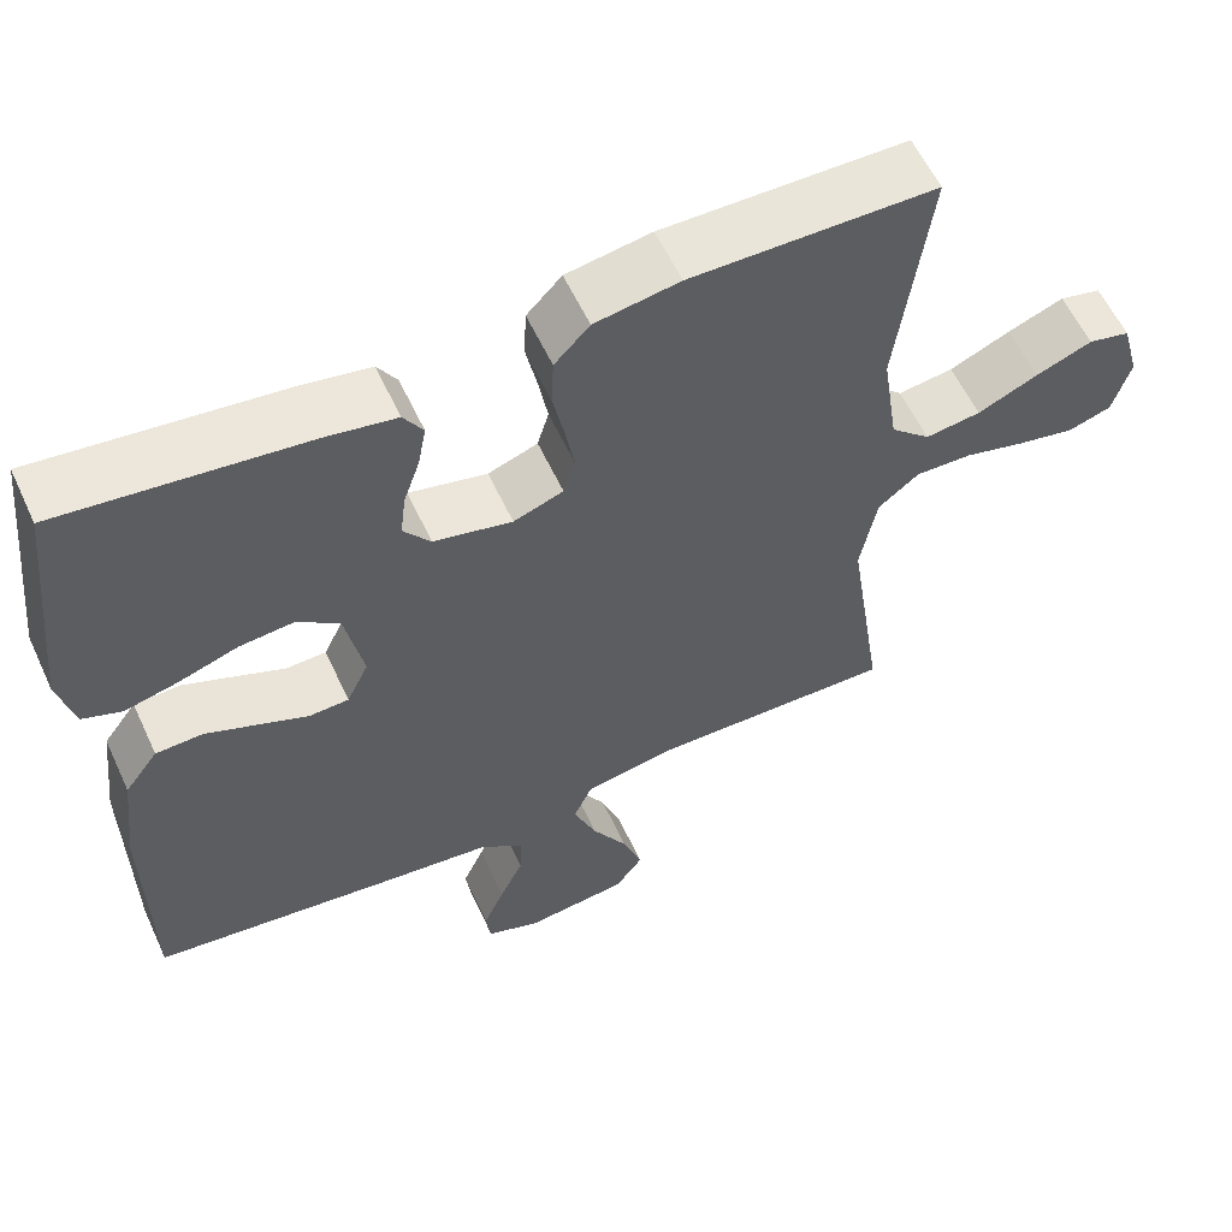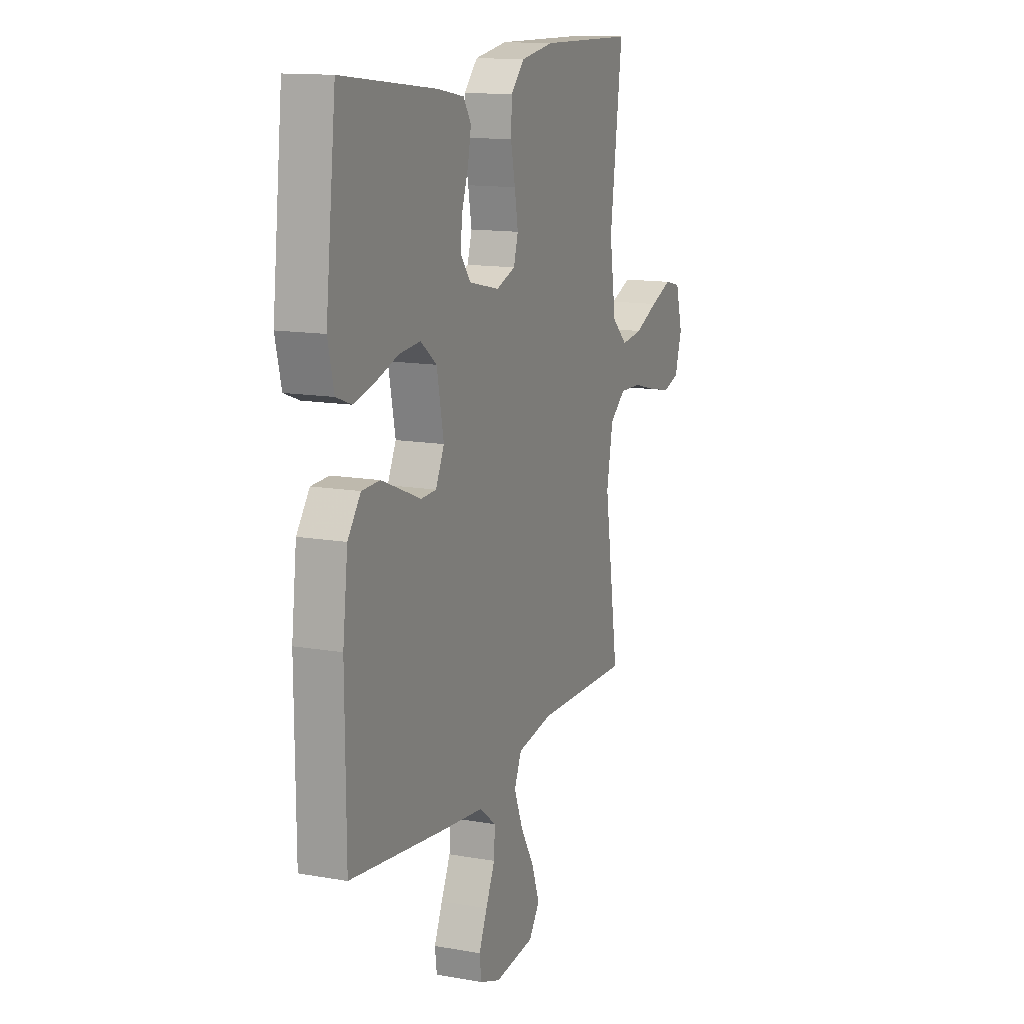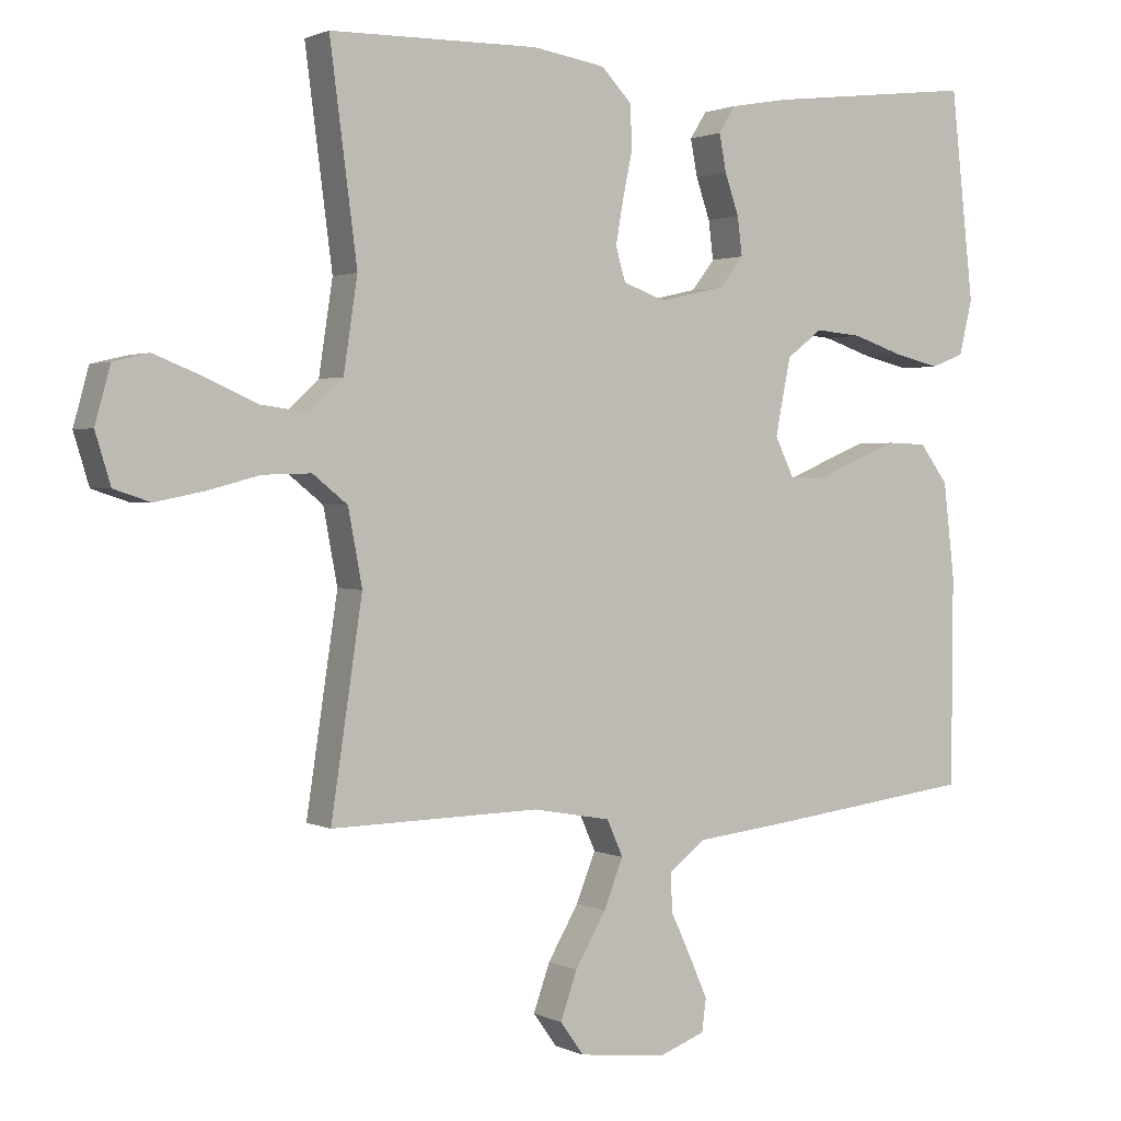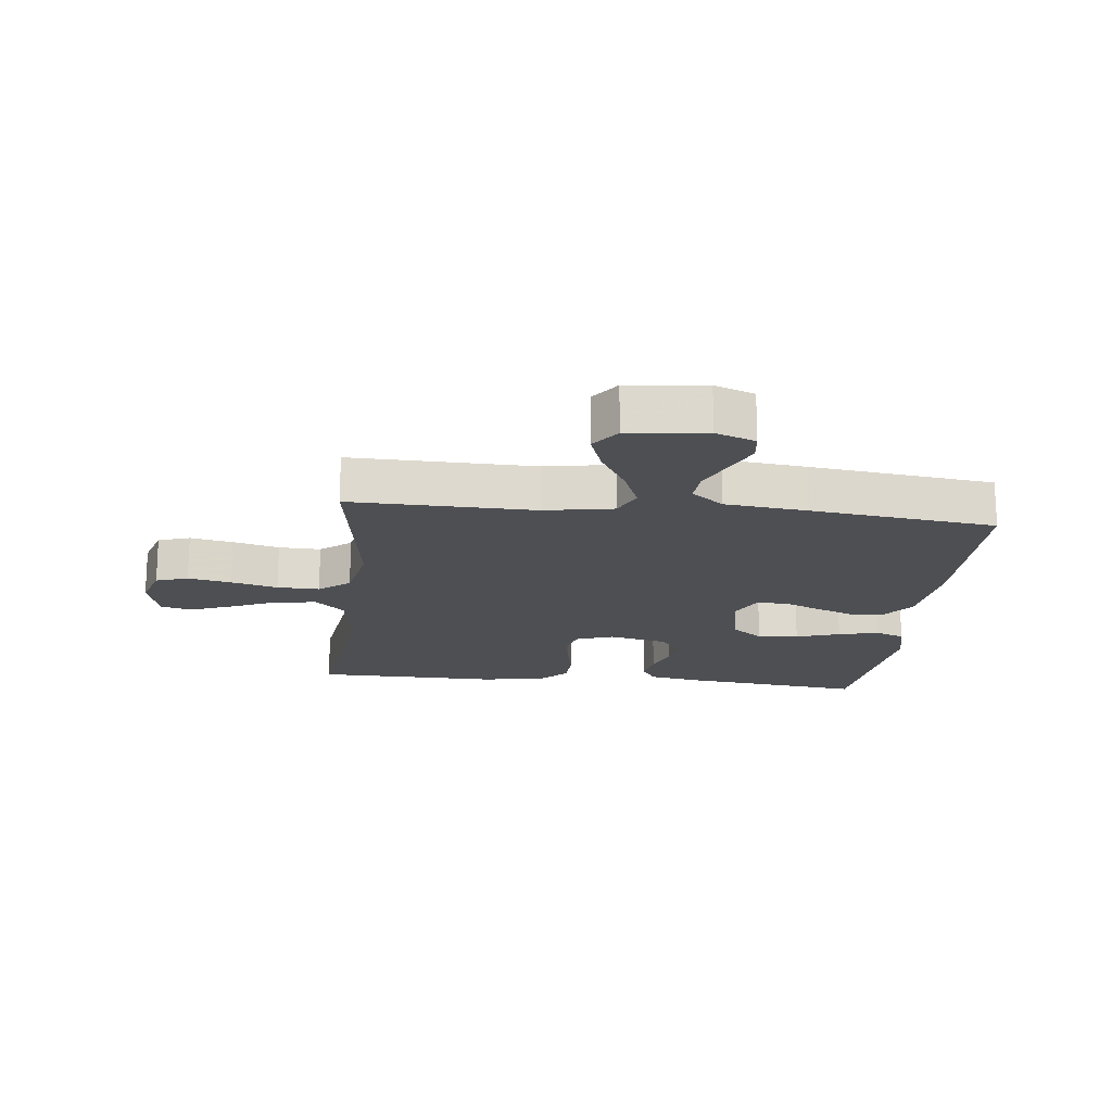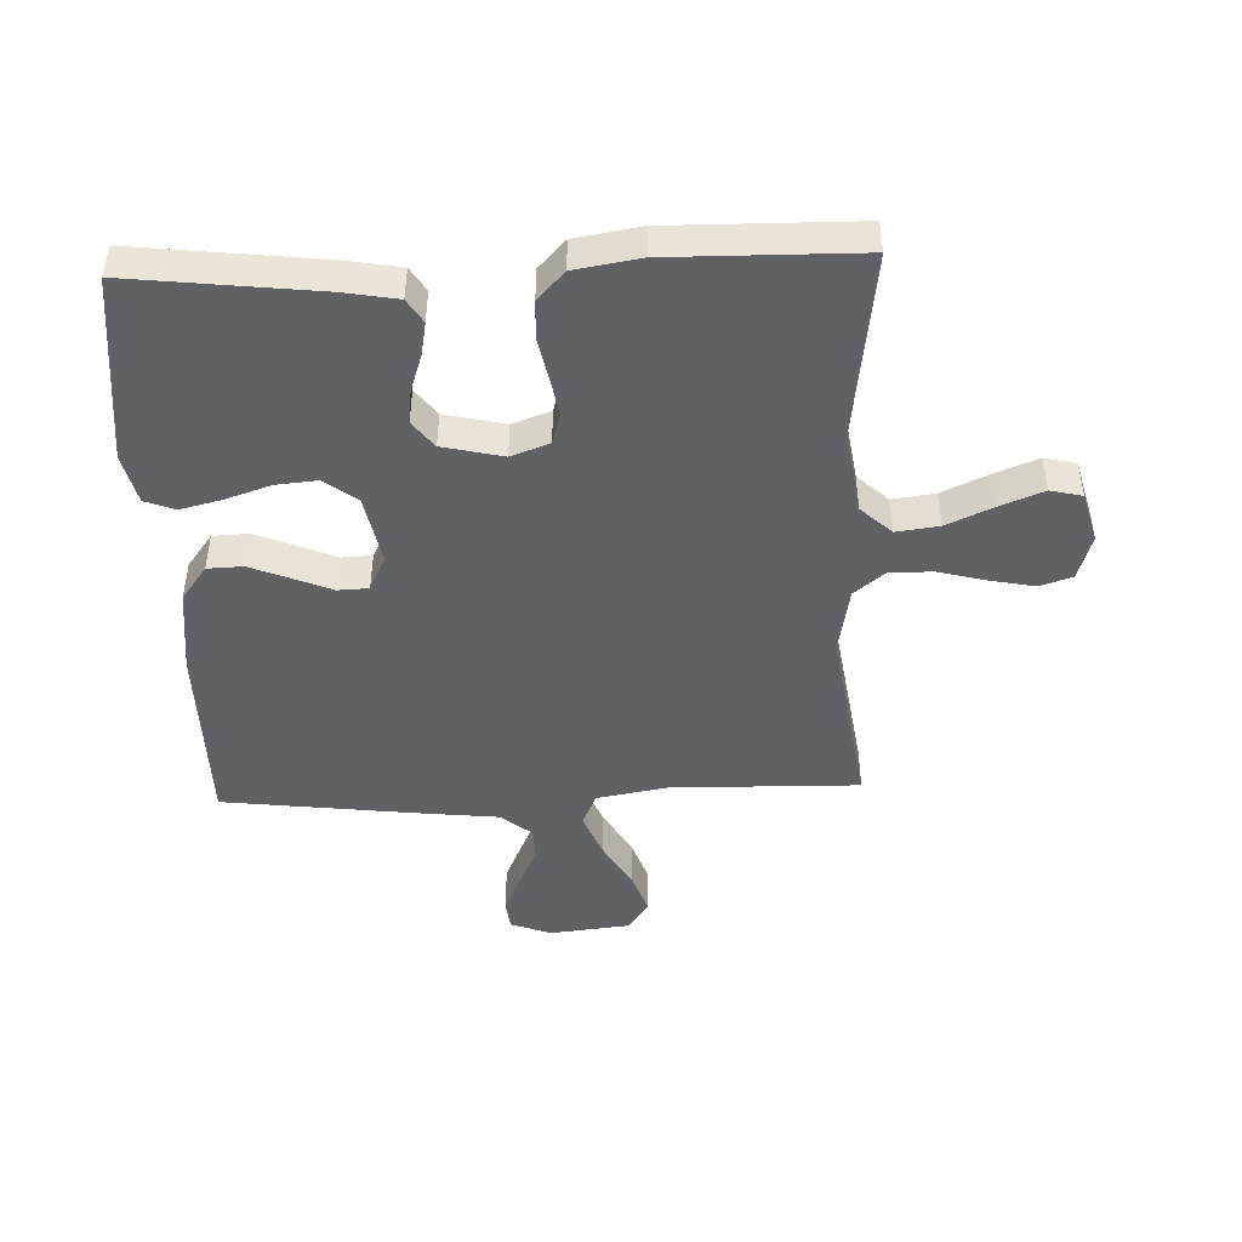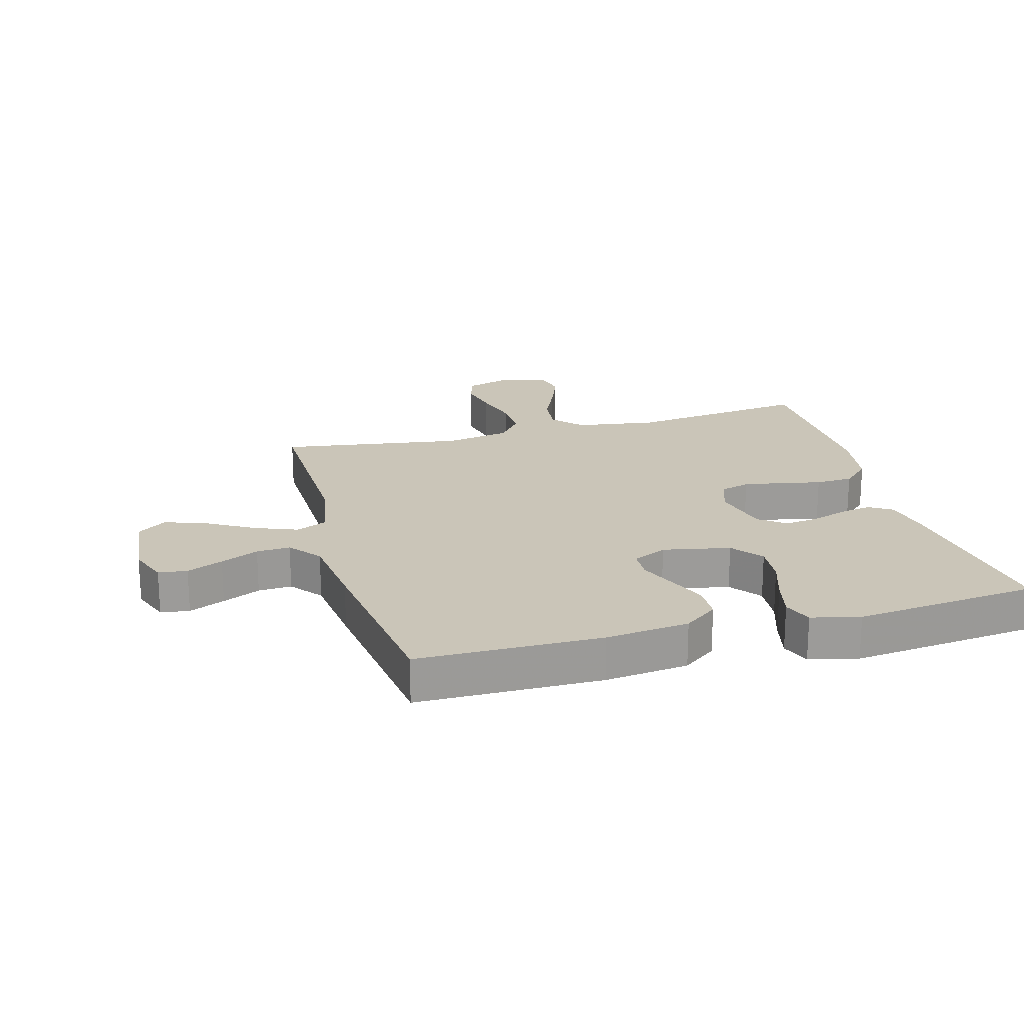
<metadata>
{"format":"obj","ext":"obj","renderer":"f3d","projection":"perspective","resolution":1024,"background":"white","views":[{"elev":58.7,"azim":-24.8,"up":"+Z"},{"elev":13.4,"azim":-68.1,"up":"+Z"},{"elev":1.5,"azim":148.7,"up":"+Z"},{"elev":-17.9,"azim":173.6,"up":"+Y"},{"elev":-46.3,"azim":2.2,"up":"+Y"},{"elev":20.5,"azim":-105.5,"up":"+Y"}]}
</metadata>
<code>
v -0.5 0.07 0.5
v -0.2 0.07 0.465
v -0.116 0.07 0.45
v -0.092 0.07 0.412
v -0.102 0.07 0.359
v -0.122 0.07 0.301
v -0.129 0.07 0.246
v -0.096 0.07 0.203
v 0 0.07 0.181
v 0.061 0.07 0.203
v 0.075 0.07 0.251
v 0.064 0.07 0.314
v 0.05 0.07 0.381
v 0.053 0.07 0.442
v 0.096 0.07 0.487
v 0.2 0.07 0.504
v 0.5 0.07 0.5
v 0.461 0.07 0.2
v 0.481 0.07 0.068
v 0.53 0.07 0.023
v 0.598 0.07 0.032
v 0.672 0.07 0.065
v 0.741 0.07 0.092
v 0.792 0.07 0.08
v 0.814 0.07 0
v 0.792 0.07 -0.072
v 0.74 0.07 -0.089
v 0.67 0.07 -0.075
v 0.594 0.07 -0.055
v 0.525 0.07 -0.053
v 0.475 0.07 -0.093
v 0.455 0.07 -0.2
v 0.5 0.07 -0.5
v 0.2 0.07 -0.494
v 0.088 0.07 -0.514
v 0.065 0.07 -0.566
v 0.093 0.07 -0.636
v 0.137 0.07 -0.711
v 0.161 0.07 -0.779
v 0.127 0.07 -0.826
v 0 0.07 -0.84
v -0.065 0.07 -0.816
v -0.071 0.07 -0.769
v -0.045 0.07 -0.71
v -0.016 0.07 -0.648
v -0.013 0.07 -0.593
v -0.065 0.07 -0.552
v -0.2 0.07 -0.537
v -0.5 0.07 -0.5
v -0.502 0.07 -0.2
v -0.486 0.07 -0.064
v -0.445 0.07 -0.009
v -0.388 0.07 -0.007
v -0.324 0.07 -0.033
v -0.264 0.07 -0.058
v -0.215 0.07 -0.056
v -0.188 0.07 0
v -0.21 0.07 0.11
v -0.261 0.07 0.149
v -0.328 0.07 0.143
v -0.4 0.07 0.119
v -0.466 0.07 0.103
v -0.514 0.07 0.121
v -0.533 0.07 0.2
v -0.5 0 0.5
v -0.2 0 0.465
v -0.116 0 0.45
v -0.092 0 0.412
v -0.102 0 0.359
v -0.122 0 0.301
v -0.129 0 0.246
v -0.096 0 0.203
v 0 0 0.181
v 0.061 0 0.203
v 0.075 0 0.251
v 0.064 0 0.314
v 0.05 0 0.381
v 0.053 0 0.442
v 0.096 0 0.487
v 0.2 0 0.504
v 0.5 0 0.5
v 0.461 0 0.2
v 0.481 0 0.068
v 0.53 0 0.023
v 0.598 0 0.032
v 0.672 0 0.065
v 0.741 0 0.092
v 0.792 0 0.08
v 0.814 0 0
v 0.792 0 -0.072
v 0.74 0 -0.089
v 0.67 0 -0.075
v 0.594 0 -0.055
v 0.525 0 -0.053
v 0.475 0 -0.093
v 0.455 0 -0.2
v 0.5 0 -0.5
v 0.2 0 -0.494
v 0.088 0 -0.514
v 0.065 0 -0.566
v 0.093 0 -0.636
v 0.137 0 -0.711
v 0.161 0 -0.779
v 0.127 0 -0.826
v 0 0 -0.84
v -0.065 0 -0.816
v -0.071 0 -0.769
v -0.045 0 -0.71
v -0.016 0 -0.648
v -0.013 0 -0.593
v -0.065 0 -0.552
v -0.2 0 -0.537
v -0.5 0 -0.5
v -0.502 0 -0.2
v -0.486 0 -0.064
v -0.445 0 -0.009
v -0.388 0 -0.007
v -0.324 0 -0.033
v -0.264 0 -0.058
v -0.215 0 -0.056
v -0.188 0 0
v -0.21 0 0.11
v -0.261 0 0.149
v -0.328 0 0.143
v -0.4 0 0.119
v -0.466 0 0.103
v -0.514 0 0.121
v -0.533 0 0.2
f 60 61 62 63
f 60 63 64 1
f 52 53 54 55
f 50 51 52 55
f 50 55 56
f 47 48 49 50
f 46 47 50 56
f 42 43 44 45
f 40 41 42 45
f 40 45 46
f 37 38 39 40
f 36 37 40 46
f 35 36 46 56
f 32 33 34
f 31 32 34 35
f 26 27 28 29
f 24 25 26 29
f 24 29 30
f 21 22 23 24
f 21 24 30
f 20 21 30 31
f 15 16 17 18
f 15 18 19
f 12 13 14 15
f 11 12 15 19
f 10 11 19 20
f 3 4 5 6
f 3 6 7
f 2 3 7
f 59 60 1 2
f 58 59 2 7
f 57 58 7 8
f 31 35 56 57
f 31 57 8 9
f 9 10 20 31
f 127 126 125 124
f 65 128 127 124
f 119 118 117 116
f 119 116 115 114
f 120 119 114
f 114 113 112 111
f 120 114 111 110
f 109 108 107 106
f 109 106 105 104
f 110 109 104
f 104 103 102 101
f 110 104 101 100
f 120 110 100 99
f 98 97 96
f 99 98 96 95
f 93 92 91 90
f 93 90 89 88
f 94 93 88
f 88 87 86 85
f 94 88 85
f 95 94 85 84
f 82 81 80 79
f 83 82 79
f 79 78 77 76
f 83 79 76 75
f 84 83 75 74
f 70 69 68 67
f 71 70 67
f 71 67 66
f 66 65 124 123
f 71 66 123 122
f 72 71 122 121
f 121 120 99 95
f 73 72 121 95
f 95 84 74 73
f 1 65 66 2
f 2 66 67 3
f 3 67 68 4
f 4 68 69 5
f 5 69 70 6
f 6 70 71 7
f 7 71 72 8
f 8 72 73 9
f 9 73 74 10
f 10 74 75 11
f 11 75 76 12
f 12 76 77 13
f 13 77 78 14
f 14 78 79 15
f 15 79 80 16
f 16 80 81 17
f 17 81 82 18
f 18 82 83 19
f 19 83 84 20
f 20 84 85 21
f 21 85 86 22
f 22 86 87 23
f 23 87 88 24
f 24 88 89 25
f 25 89 90 26
f 26 90 91 27
f 27 91 92 28
f 28 92 93 29
f 29 93 94 30
f 30 94 95 31
f 31 95 96 32
f 32 96 97 33
f 33 97 98 34
f 34 98 99 35
f 35 99 100 36
f 36 100 101 37
f 37 101 102 38
f 38 102 103 39
f 39 103 104 40
f 40 104 105 41
f 41 105 106 42
f 42 106 107 43
f 43 107 108 44
f 44 108 109 45
f 45 109 110 46
f 46 110 111 47
f 47 111 112 48
f 48 112 113 49
f 49 113 114 50
f 50 114 115 51
f 51 115 116 52
f 52 116 117 53
f 53 117 118 54
f 54 118 119 55
f 55 119 120 56
f 56 120 121 57
f 57 121 122 58
f 58 122 123 59
f 59 123 124 60
f 60 124 125 61
f 61 125 126 62
f 62 126 127 63
f 63 127 128 64
f 64 128 65 1

</code>
